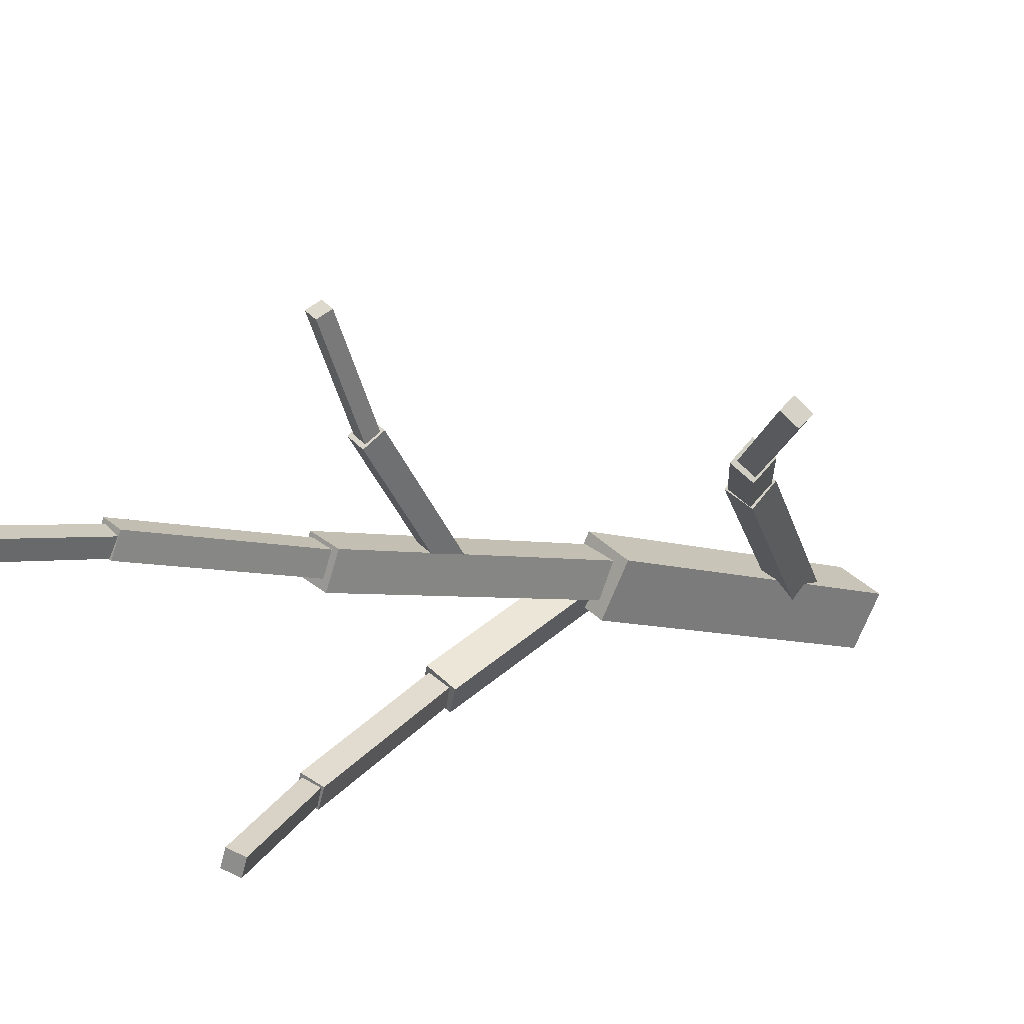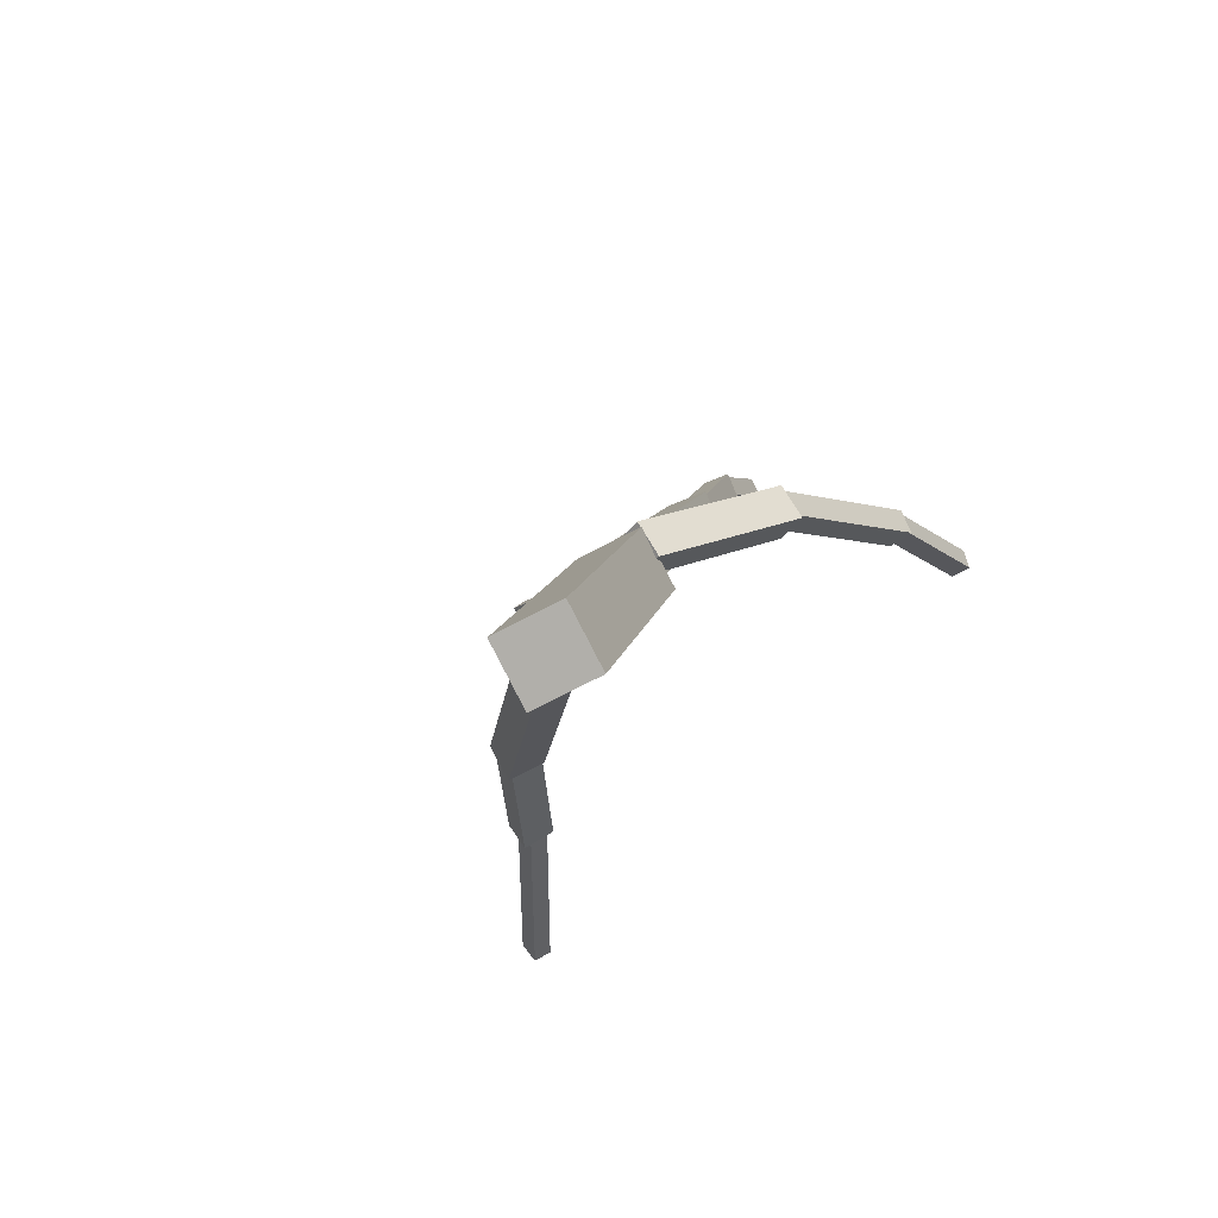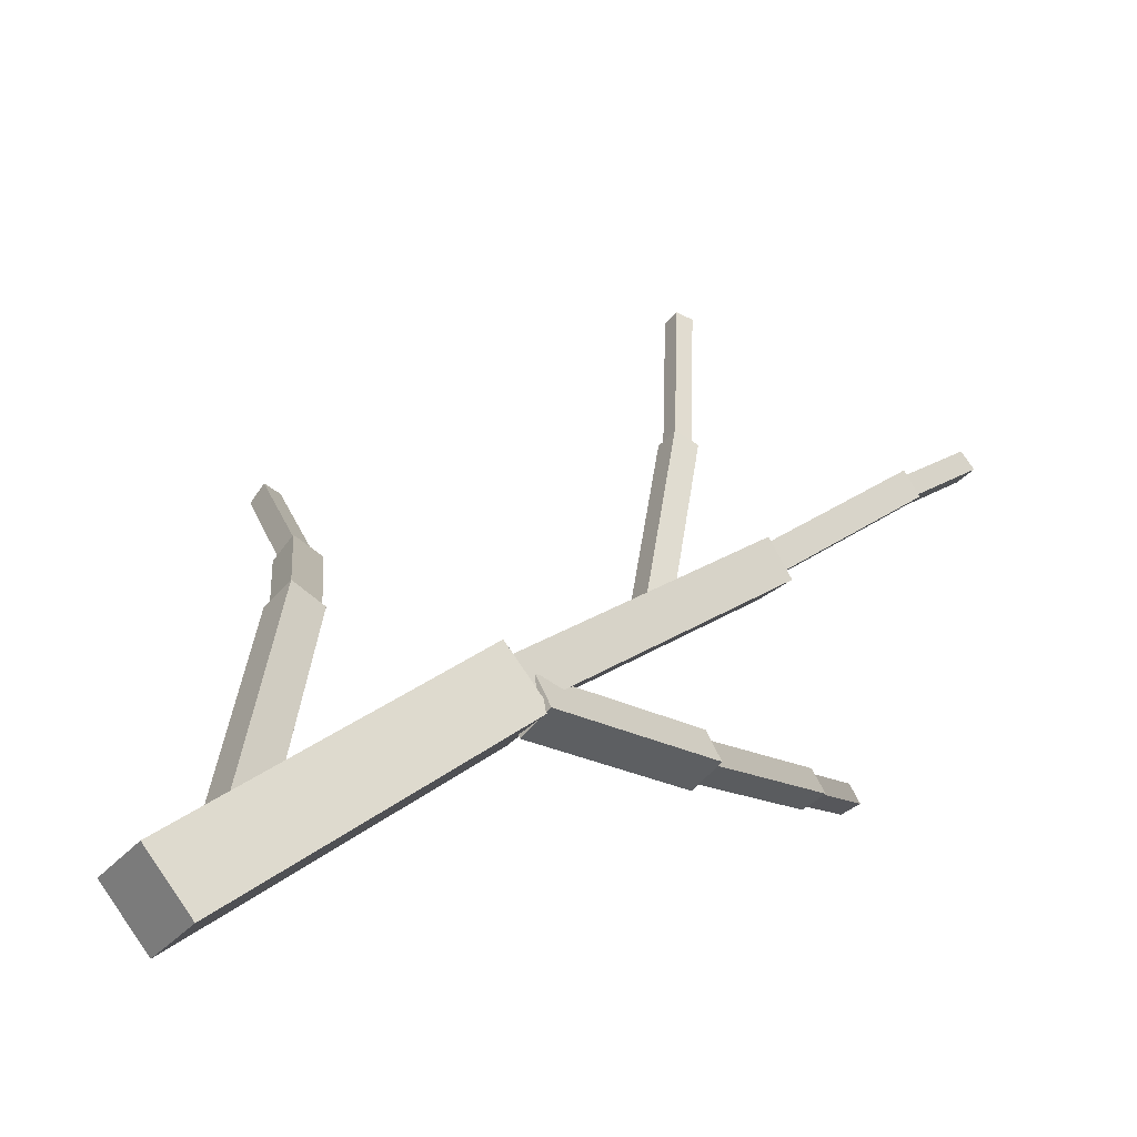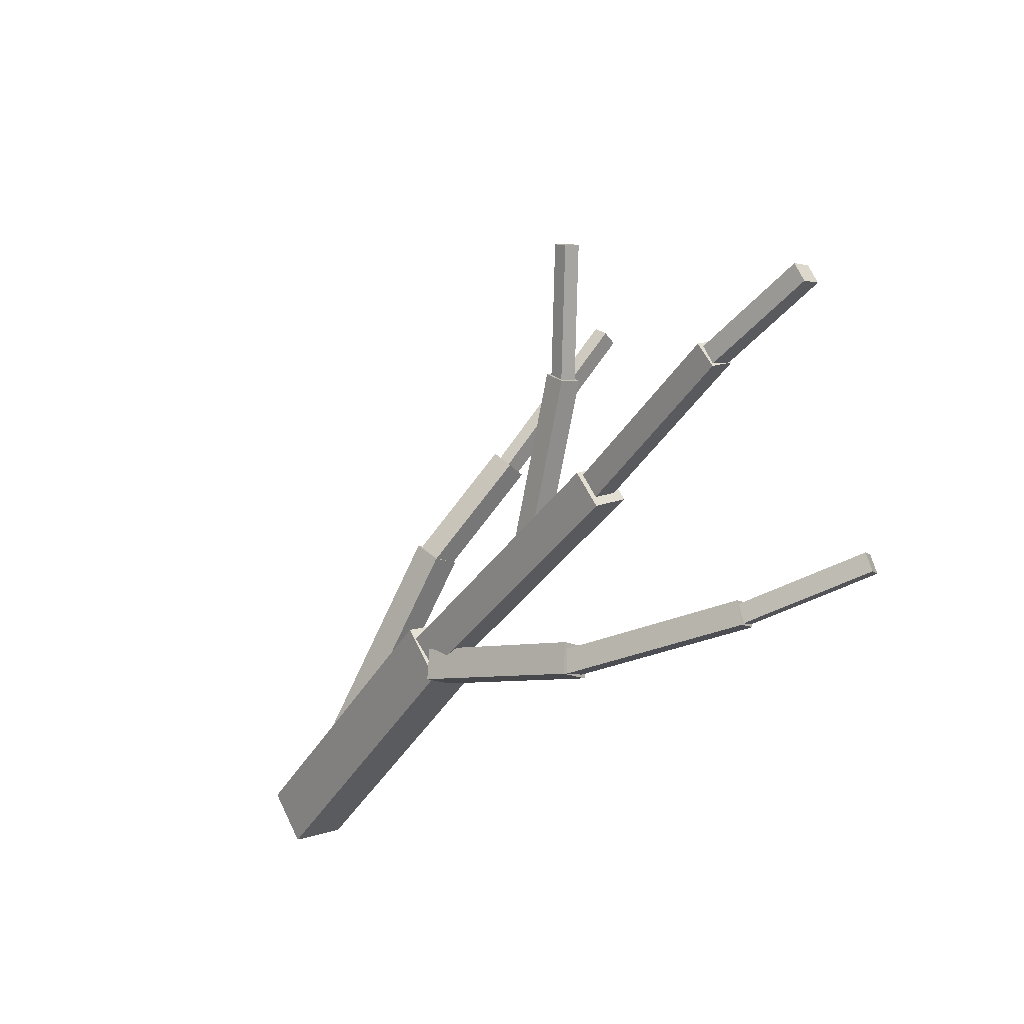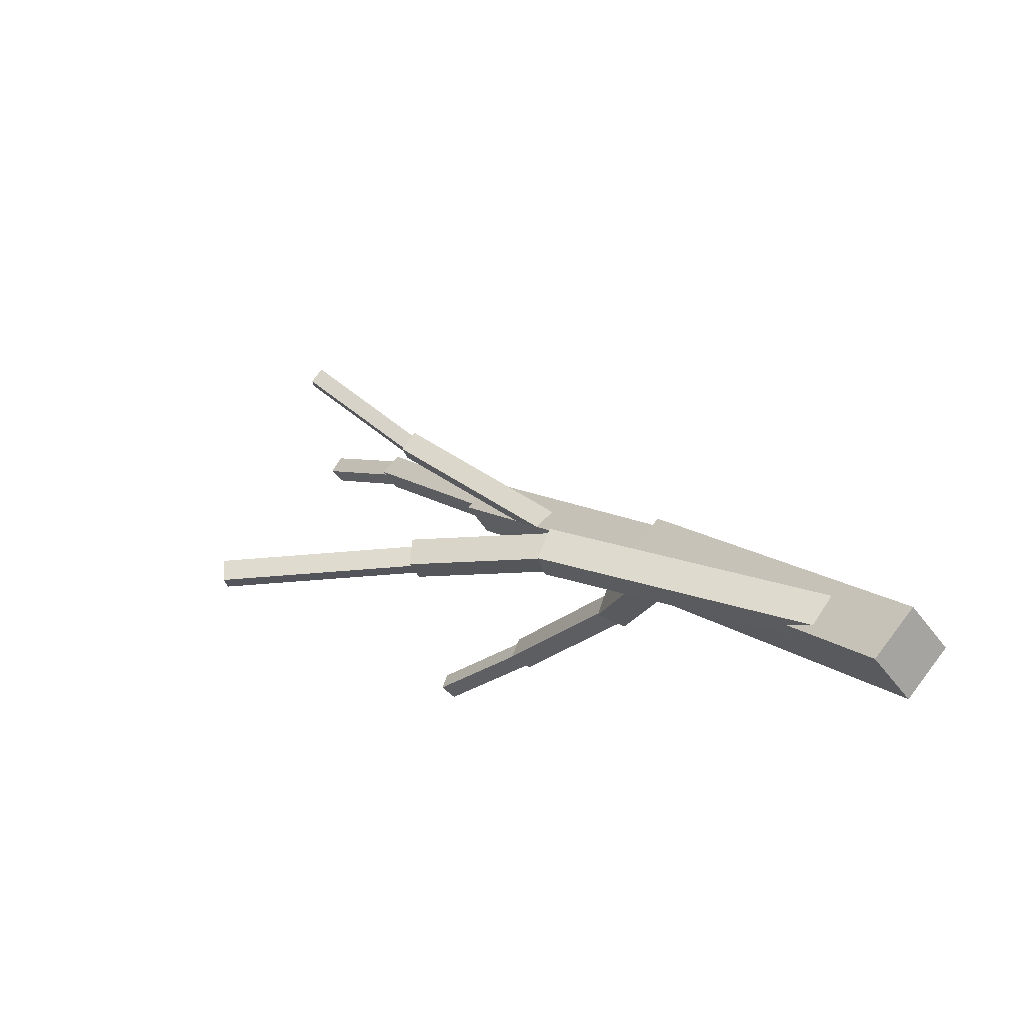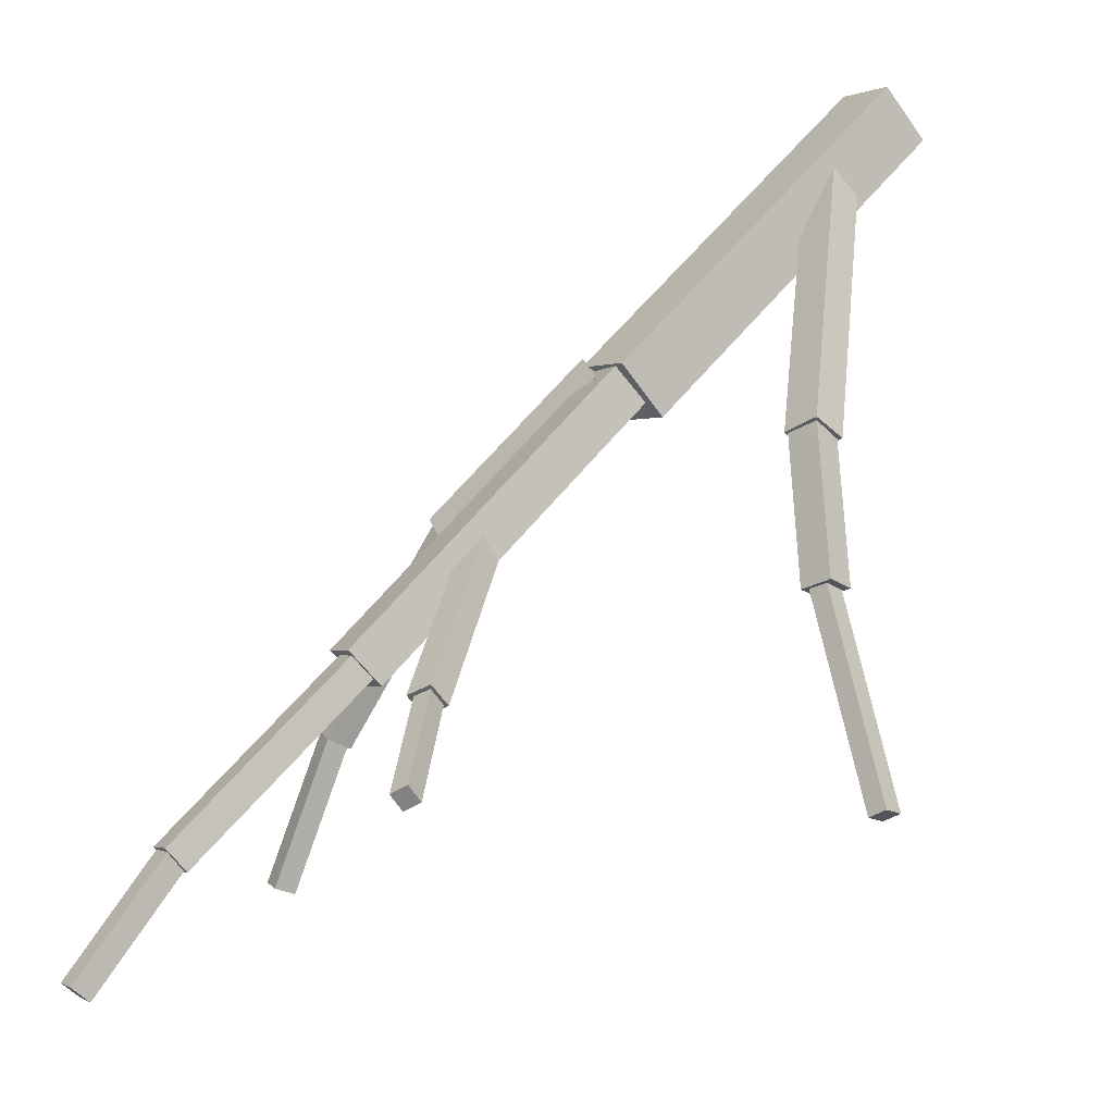
<metadata>
{"format":"obj","ext":"obj","renderer":"f3d","projection":"perspective","resolution":1024,"background":"white","views":[{"elev":-57.9,"azim":-103.4,"up":"+Z"},{"elev":-44.6,"azim":42.5,"up":"+Y"},{"elev":65.3,"azim":64.0,"up":"+Z"},{"elev":74.3,"azim":78.7,"up":"+Y"},{"elev":-59.5,"azim":-39.7,"up":"+Y"},{"elev":17.1,"azim":-112.9,"up":"+Z"}]}
</metadata>
<code>
o cube
v 0.199 1.33 0.6535
v 0.1079 1.324 0.6816
v 0.1799 1.27 0.5783
v 0.0888 1.264 0.6064
v 0.2983 0.6651 1.154
v 0.3893 0.6713 1.126
v 0.2792 0.6056 1.079
v 0.3702 0.6118 1.051
f 4 7 5 2
f 3 4 2 1
f 8 3 1 6
f 7 8 6 5
f 6 1 2 5
f 7 4 3 8
o cube
v -0.4461 1.406 0.6226
v -0.4503 1.383 0.588
v -0.427 1.434 0.6021
v -0.4312 1.411 0.5675
v -0.162 1.231 0.6539
v -0.1578 1.254 0.6885
v -0.1429 1.259 0.6334
v -0.1387 1.282 0.668
f 12 15 13 10
f 11 12 10 9
f 16 11 9 14
f 15 16 14 13
f 14 9 10 13
f 15 12 11 16
o cube
v -0.1729 1.261 0.696
v -0.1761 1.228 0.6511
v -0.1366 1.296 0.6677
v -0.1397 1.263 0.6228
v 0.1784 0.984 0.8066
v 0.1816 1.017 0.8515
v 0.2148 1.019 0.7783
v 0.2179 1.052 0.8232
f 20 23 21 18
f 19 20 18 17
f 24 19 17 22
f 23 24 22 21
f 22 17 18 21
f 23 20 19 24
o cube
v 0.4953 1.381 0.05789
v 0.4473 1.38 0.06309
v 0.4939 1.338 0.03882
v 0.4459 1.338 0.04402
v 0.4821 1.245 0.3647
v 0.53 1.245 0.3595
v 0.4807 1.202 0.3456
v 0.5286 1.203 0.3404
f 28 31 29 26
f 27 28 26 25
f 32 27 25 30
f 31 32 30 29
f 30 25 26 29
f 31 28 27 32
o cube
v 0.534 1.251 0.366
v 0.4732 1.251 0.3641
v 0.5348 1.201 0.3351
v 0.474 1.201 0.3332
v 0.4583 0.9943 0.7813
v 0.5191 0.994 0.7833
v 0.4591 0.944 0.7504
v 0.5199 0.9437 0.7524
f 36 39 37 34
f 35 36 34 33
f 40 35 33 38
f 39 40 38 37
f 38 33 34 37
f 39 36 35 40
o cube
v 0.5195 1.004 0.7919
v 0.4432 1.01 0.7715
v 0.529 0.939 0.738
v 0.4526 0.9448 0.7175
v 0.3311 0.7176 1.106
v 0.4075 0.7118 1.127
v 0.3406 0.6523 1.052
v 0.417 0.6465 1.073
f 44 47 45 42
f 43 44 42 41
f 48 43 41 46
f 47 48 46 45
f 46 41 42 45
f 47 44 43 48
o cube
v 0.407 0.7128 1.109
v 0.2633 0.6885 1.148
v 0.3903 0.6309 0.9944
v 0.2466 0.6066 1.033
v 0.511 -0.02863 1.622
v 0.6547 -0.004282 1.584
v 0.4943 -0.1106 1.507
v 0.638 -0.08621 1.469
f 52 55 53 50
f 51 52 50 49
f 56 51 49 54
f 55 56 54 53
f 54 49 50 53
f 55 52 51 56
o cube
v 0.02898 0.3881 0.9884
v 0.02348 0.4491 1.039
v -0.0282 0.3486 1.03
v -0.0337 0.4096 1.08
v 0.5009 0.1688 1.43
v 0.5064 0.1078 1.379
v 0.4437 0.1293 1.471
v 0.4492 0.06826 1.421
f 60 63 61 58
f 59 60 58 57
f 64 59 57 62
f 63 64 62 61
f 62 57 58 61
f 63 60 59 64
o cube
v -0.4901 0.4938 0.4252
v -0.5086 0.5349 0.4464
v -0.5161 0.4709 0.447
v -0.5346 0.512 0.4681
v -0.1891 0.5008 0.7926
v -0.1705 0.4597 0.7714
v -0.2151 0.4779 0.8143
v -0.1965 0.4368 0.7932
f 68 71 69 66
f 67 68 66 65
f 72 67 65 70
f 71 72 70 69
f 70 65 66 69
f 71 68 67 72
o cube
v -0.1664 0.4611 0.7569
v -0.1849 0.5147 0.7875
v -0.2177 0.4252 0.7888
v -0.2362 0.4788 0.8194
v 0.03061 0.4393 1.049
v 0.04908 0.3856 1.019
v -0.02065 0.4034 1.081
v -0.00218 0.3498 1.051
f 76 79 77 74
f 75 76 74 73
f 80 75 73 78
f 79 80 78 77
f 78 73 74 77
f 79 76 75 80
o cube
v -0.08978 1.897 0.1443
v -0.0433 1.904 0.134
v -0.08724 1.932 0.1797
v -0.04076 1.939 0.1694
v 0.0335 1.692 0.3362
v -0.01298 1.685 0.3465
v 0.03603 1.727 0.3716
v -0.01044 1.72 0.3819
f 84 87 85 82
f 83 84 82 81
f 88 83 81 86
f 87 88 86 85
f 86 81 82 85
f 87 84 83 88
o cube
v -0.03024 1.69 0.3415
v 0.03004 1.697 0.3219
v -0.01793 1.728 0.3911
v 0.04235 1.734 0.3716
v 0.1688 1.261 0.614
v 0.1085 1.255 0.6335
v 0.1811 1.298 0.6636
v 0.1208 1.292 0.6831
f 92 95 93 90
f 91 92 90 89
f 96 91 89 94
f 95 96 94 93
f 94 89 90 93
f 95 92 91 96

</code>
